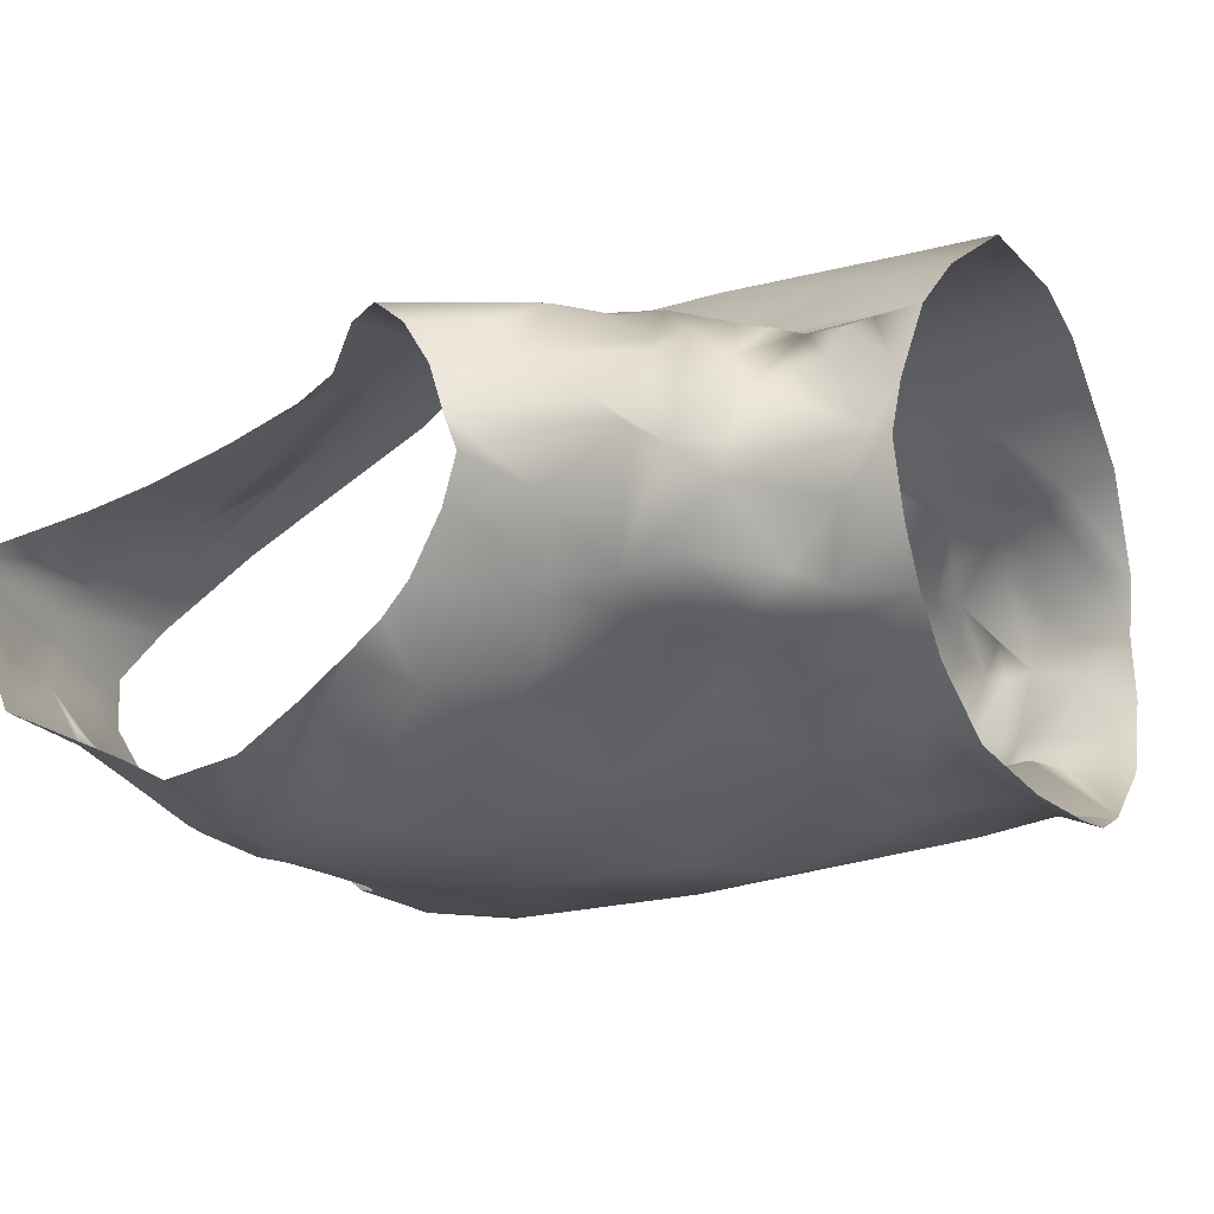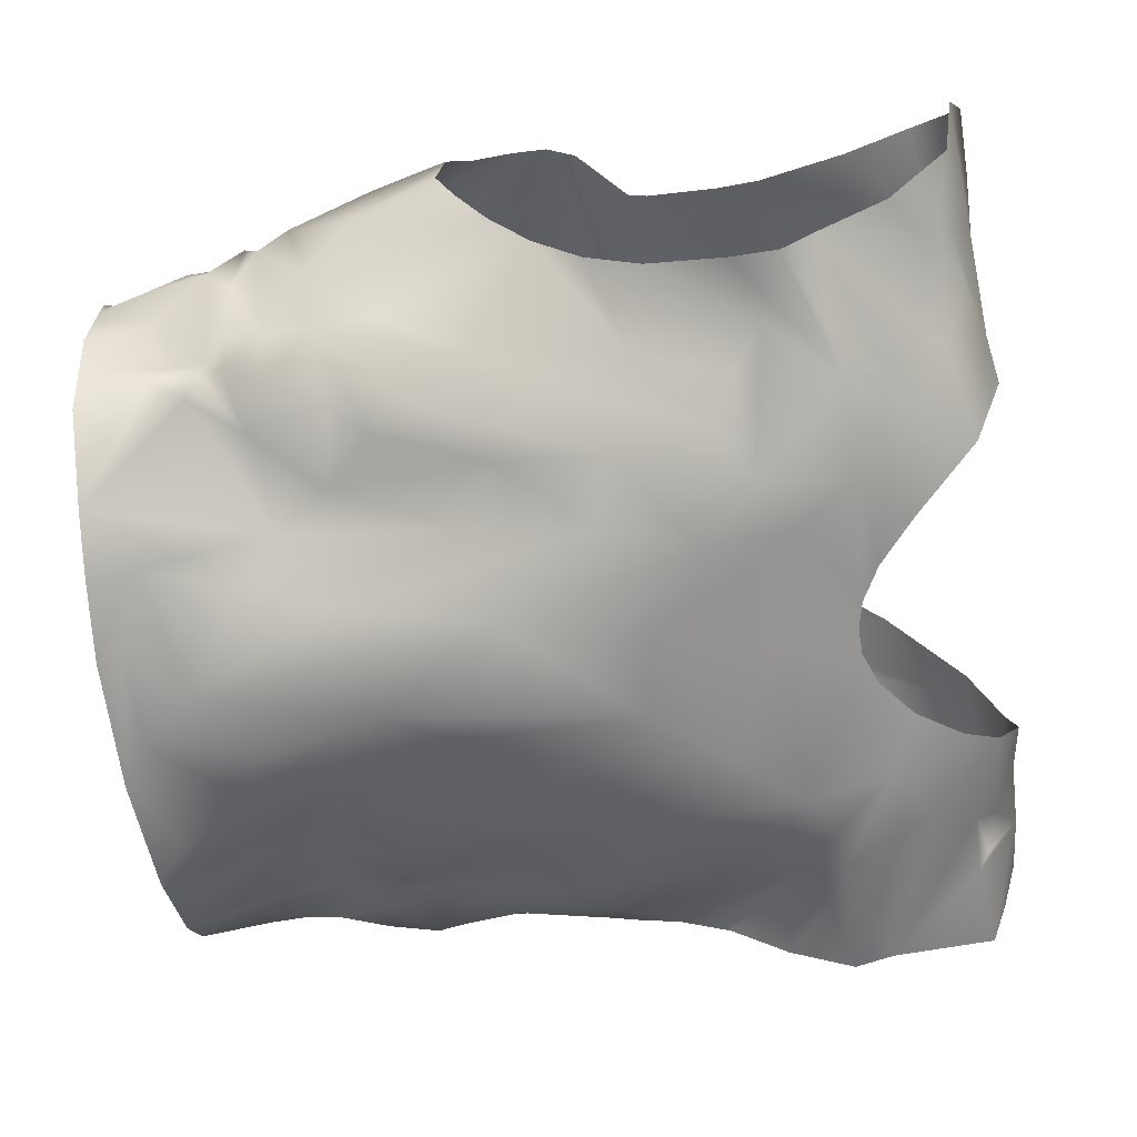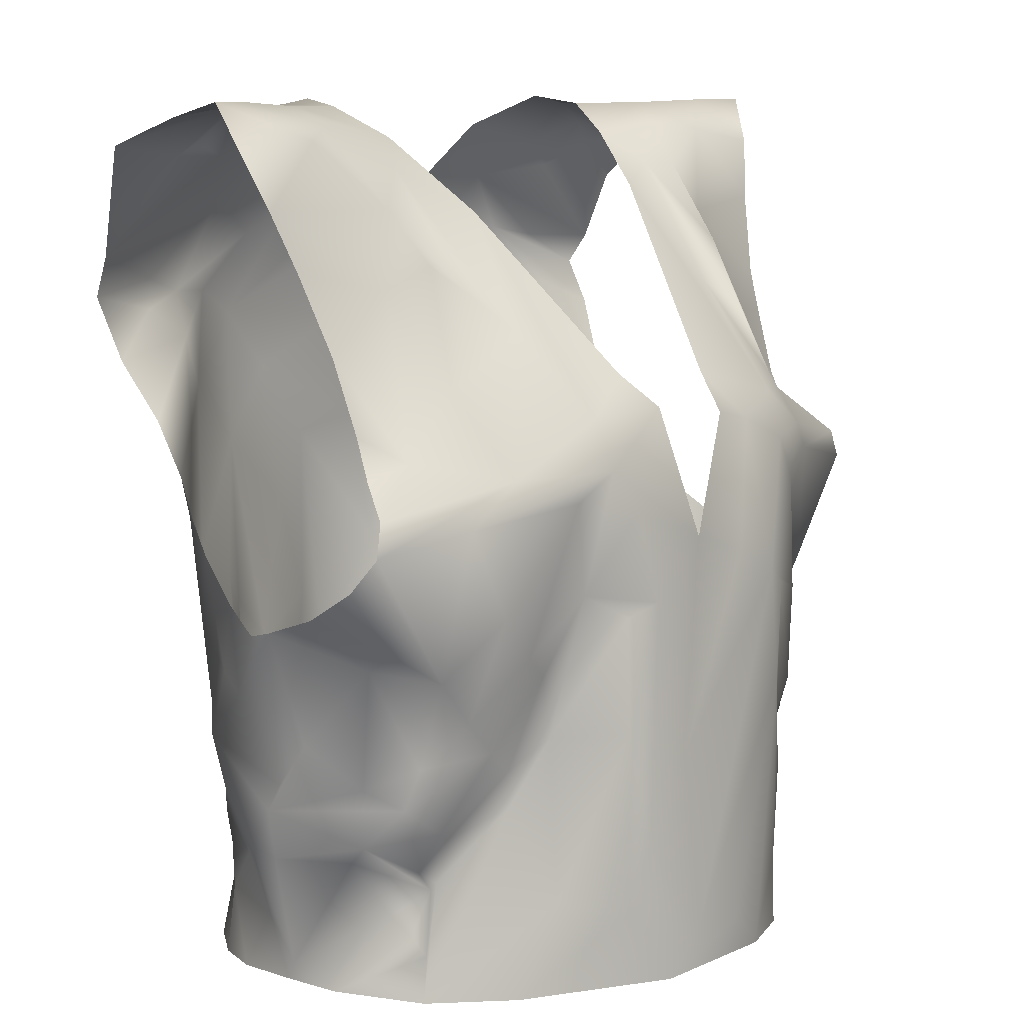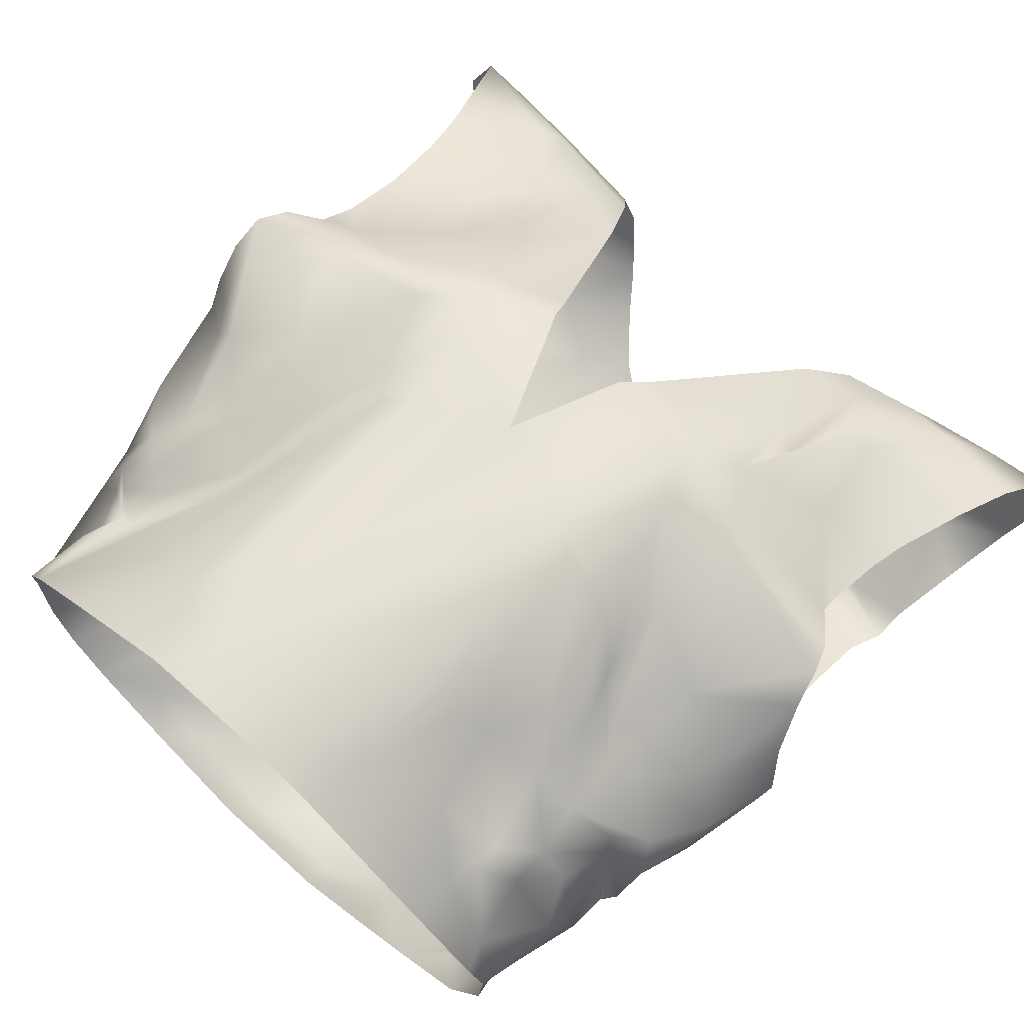
<metadata>
{"format":"obj","ext":"obj","renderer":"f3d","projection":"perspective","resolution":1024,"background":"white","views":[{"elev":-17.0,"azim":-63.3,"up":"+Z"},{"elev":-64.9,"azim":98.2,"up":"+Z"},{"elev":8.7,"azim":-51.6,"up":"+Y"},{"elev":68.2,"azim":42.4,"up":"+Z"}]}
</metadata>
<code>
o tee_sleeveless_1BWWVZ7NWN_sim
v 19.4 -11.61 1.71
v 20.15 -8.713 2.064
v 20.49 -7.217 3.894
v 18.71 -10.3 1.191
v 17.94 -17.54 2.54
v 17.73 -17.8 -1.065
v 17.46 -14.8 0.4697
v 18.52 -15.27 2.676
v 22.47 0.9522 2.848
v 21.23 -3.718 1.466
v 21.27 3.585 -1.458
v 22.14 1.953 0.5422
v 20.33 5.622 -3.045
v 14.17 -16.45 -6.506
v 16.71 -16.69 -3.403
v 16.25 -14.02 -2.984
v 15.71 -18.06 -5.453
v 11.59 -18.13 -8.653
v 3.968 -18.65 -10.38
v 8.308 -18.32 -9.838
v 19.58 8.085 -4.425
v 15.48 9.74 -7.089
v 15.91 -8.325 -5.721
v 5.84 22.52 -9.76
v -1.024 -17.3 -10.19
v 4.168 -17.37 -9.955
v -3.068 -18.68 -10.58
v 21.15 22.95 -6.8
v 20.31 19.17 -7.85
v 20.12 17.5 -8.976
v 19.36 11.01 -6.061
v 19.53 15.1 -7.3
v 16.51 19.32 -9.446
v 22.27 26.2 -3.98
v 23.36 27.02 0.4847
v 17.52 27.23 -1.764
v 8.477 26.15 -7.488
v 3.779 20.54 -10.32
v 14.84 23.69 -6.974
v 9.866 27.84 -3.83
v 12.44 27.41 -3.794
v 10.46 27.4 -1.251
v 2.075 19.54 -10.58
v -9.565 -18.35 -9.675
v -7.673 -16.72 -9.53
v -14.05 -18.24 -7.055
v -19.5 6.056 -3.291
v -17.57 -18.08 -1.83
v -16.27 -18.19 -4.505
v -16.31 -14.36 -3.866
v -19.54 -11.01 2.313
v -19.51 -10.68 0.5883
v -19.05 8.012 -4.517
v -18.8 10.81 -6.428
v -18.16 -17.87 1.836
v -18.21 -16.91 2.245
v -17.27 -15.04 -0.3052
v -20.14 -8.346 2.418
v -22.26 1.443 4.67
v -20.75 -2.365 1.11
v -20.03 4.352 -1.858
v -20.98 2.215 0.8085
v -16.45 -0.4072 -5.771
v -21.78 1.026 3.04
v 0.6847 19.2 -10.66
v -0.7733 19.23 -10.67
v -2.613 19.91 -10.47
v -7.75 20.13 -10.67
v -8.207 15.7 -11.82
v -4.877 21.6 -9.968
v -6.986 24.06 -8.94
v -8.496 26.03 -7.192
v -13.56 25.67 -6.167
v -9.952 27.49 -3.761
v -10.58 27.06 -1.343
v -16.2 27.01 -3.026
v -12.8 27.13 -2.868
v -19.44 26.77 -2.359
v -19.15 13.81 -8.668
v -19.91 17.18 -9.633
v -20.25 19.31 -8.516
v -21.82 25.01 -5.917
v -15.31 17.91 -10.47
v -23.5 26.37 -0.08261
v 8.392 -9.024 -7.411
v 13.24 -3.436 -7.687
v 14.18 -0.9176 -7.659
v 6.866 16.8 -11.34
v 13.13 -9.892 -5.237
v -14.7 3.123 -7.503
v 16.21 2.041 -6.517
v -11.1 -16.37 -8.476
v 4.087 1.503 -12.11
v 17.35 -8.579 -2.248
v 14.39 14.67 -9.279
v -13.25 -13.76 -6.587
v -16.29 -12.35 -2.743
v -15.94 -12.07 -4.362
v 17.71 -2.448 -3.625
v 0.4731 15.07 -11.35
v -8.747 -7.495 -8.25
v -12.01 11.84 -10.33
v 18.36 26.05 -4.741
v -16.88 24.48 -6.51
v -18.9 -5.423 -2.732
v 8.417 -13.46 -8.734
v 16.18 26.35 -5.287
v -13.03 24.46 -7.388
v 16.24 -11.84 -4.014
v 16.18 -14.1 -4.725
v 8.632 19.95 -10.73
v -15.7 16.31 -10.15
v 13.62 19.86 -10.04
v -15.76 10.19 -7.045
v -16.98 5.53 -6.05
v 18.12 24.97 -6.177
v -18.43 -2.029 -2.23
v -18.17 -3.729 -3.471
v -16.55 25.16 -5.314
v 16.29 -11.59 -3.021
v 13.44 25.01 -7.033
v 8.07 -16.16 -9.06
v -15.02 -15.29 -4.689
v -18.57 -8.239 -2.163
v 2.079 9.012 -11.71
v -5.26 12.43 -11.97
v 1.689 -14.18 -11.17
v -14.04 14.81 -9.09
v -12.7 -7.523 -6.411
v -7.288 -10.75 -8.543
v -13.4 -6.41 -5.616
v -4.047 -12.92 -11.08
v -0.02474 -4.756 -12.39
v 6.666 12.26 -11.88
v -10.55 17.01 -11.35
v -11.05 22.11 -9.494
v 15 -12.68 -4.363
v 17.7 -5.868 -4.006
v 19.13 -5.783 -1.577
v 14.64 -5.388 -6.733
v -12.18 1.949 -7.996
v -7.301 -3.15 -10.08
v -10.11 -0.3155 -9.363
v -15.48 -7.611 -4.892
v 11.52 2.445 -9.127
v 7.801 7.055 -10.65
v 5.33 -6.459 -10.38
v -12.99 17.13 -10.89
v 11.88 13.45 -10.22
v -15.05 -5.548 -4.53
v -16.1 -10.36 -4.573
v 17.56 -10.27 -2.781
v 10.91 23.08 -9.108
v 16.37 16.37 -8.246
v -13.58 -9.196 -4.946
v 6.362 -10.94 -8.629
v 10.27 -6.119 -7.068
v 8.162 0.3038 -9.234
v -6.296 -9.009 -8.847
v -10.44 -5.609 -8.322
v 11.33 7.926 -10.12
v 9.425 14.9 -11.34
v -1.602 -10.91 -11.71
v -1.919 8.256 -12.13
v -8.549 8.499 -11.29
v -9.505 -12.8 -7.774
v -10.7 -8.968 -6.552
v -4.553 4.581 -11.37
v -2.086 -1.229 -12.01
v 16.42 -10.46 -4.745
v -20.54 -4.443 5.356
v -20.28 -6.816 3.381
v -17.61 -18.14 4.521
v -22.04 2.375 7.328
v -21.84 3.895 9.7
v -0.1191 4.497 15.01
v -11.75 -18.57 12.04
v -2.387 -16.23 16.82
v -4.484 -18.46 16.48
v -9.85 -13.74 13.05
v -20.74 7.31 10.71
v -3.101 11.6 14.46
v -20.74 21.81 3.764
v -20 18.87 4.856
v -19.34 14.81 6.479
v -19.6 8.998 8.891
v -19.26 11.07 7.917
v -14.82 17.86 5.942
v -17.23 9.669 9.499
v -22.52 27.13 1.914
v -7.202 21.59 5.467
v -3.868 13.27 12.41
v -15.42 26.98 0.5913
v -9.233 25.44 1.349
v 7.113 -18.44 15.51
v 7.438 -14.72 15.2
v 13.9 -18.33 10.58
v 9.208 6.693 14.86
v 4.982 10.32 14.57
v 17.3 -17.96 5.569
v 16.75 -16.35 6.164
v 18.62 10.51 7.9
v 20.39 7.902 10.67
v 18.69 -12.99 4.376
v 13.94 -15.58 9.993
v 19.78 -9.607 3.786
v 21.97 2.664 6.884
v 21.34 4.597 9.467
v 20.94 6.374 10.78
v 22.79 1.461 4.456
v 21.7 -2.594 4.808
v 19.93 -6.004 6.394
v 17.82 -10.91 7.296
v 16.19 -12.79 7.567
v 2.414 10.88 14.57
v 3.307 12.87 12.69
v 7.439 22.78 4.878
v 14.69 27.48 0.337
v 9.031 25.77 1.541
v 16.61 25.89 3.127
v 18.81 15.12 6.34
v 18.57 11.48 7.486
v 19.15 17.39 5.546
v 20.3 21.83 4.305
v 21.4 25.15 3.497
v 19.25 27.69 1.449
v 22.44 27.71 2.129
v -15.43 -18.47 8.738
v -21.49 5.651 11.13
v -17.11 -1.08 11.45
v 19.88 -0.6973 6.394
v -6.658 -5.046 15.27
v 5.955 1.931 15.78
v -16.19 -5.955 9.223
v -10.03 -1.801 12.23
v -9.763 7.294 14.28
v -13.78 1.765 12.81
v -4.891 1.696 15.78
v -13.19 8.663 12.95
v 14.5 -3.058 9.864
v 10.59 0.1741 14.23
v 14.4 -12.56 9.478
v 8.597 -10.01 14.7
v 10.27 -8.823 13.05
v 12.58 23.93 4.261
v -12.02 18.96 6.521
v 7.925 9.03 14.92
v 8.564 11.44 13.74
v 13.21 26.28 2.145
v 14.63 -14.04 9.552
v -6.657 -14.61 15.36
v -19.08 -0.5284 8.385
v -18.57 -6.808 7.492
v -17.36 -11.18 5.595
v -17.8 -10.1 6.822
v -7.635 8.751 14.88
v -6.152 6.498 15.37
v -7.733 11.29 13.78
v 10.43 12.25 12.56
v 12.32 19.63 7.341
v 10.83 24.01 3.502
v -15.74 -14.92 8.13
v 3.571 3.31 15.27
v -10.99 23.92 3.227
v 11.33 16 9.859
v -13.25 21.87 4.758
v -9.396 15.62 10.05
v -10.69 17.57 7.856
v 17.08 -3.944 7.696
v 14.58 15.33 7.584
v 0.9776 -16.35 17.01
v 9.63 17.33 8.593
v -2.075 -7.03 15.58
v 11.15 -13.29 12.08
v 18.64 -7.888 5.841
v -15.05 26.07 2.152
v -19.32 0.5075 10.09
v -19.54 27.15 1.26
v 12.32 3.063 12.19
v 13.94 -4.989 11.59
v -14.74 -3.551 11.24
v -5.471 -10.84 15.8
v -13.59 12.92 9.251
v -16.66 25.26 2.841
v 13.72 21.17 5.301
v 16.63 0.7553 10.79
v 15.65 -4.832 8.798
v -12.06 -0.4504 12.96
v -11.05 -6.829 10.74
v -15.13 -9.443 9.631
v -14.73 -12.65 8.634
v -15.69 -14.12 6.704
v 8.769 -6.504 14.44
v -10.87 -8.717 10.72
v 12.07 9.335 13.47
v 12.24 7.964 13.83
v -16.29 6.543 12.77
v -13.92 -10.13 9.041
v -13.5 -5.224 11.68
v 16.42 -10.95 9.026
v 16.08 -8.348 10.07
v -6.435 1.031 14.99
v -8.157 2.23 13.46
v 7.751 0.9851 15.27
v 18.34 -7.578 7.832
v -9.177 -5.158 12.06
v 6.101 -4.086 16.1
v 12.01 -5.59 13.11
v -16.98 -7.953 8.848
v 3.275 -18.41 16.79
v 12.7 -1.681 11.64
v -15.81 -11.45 8.753
v -14 -12.5 8.373
v -15.15 -16.07 8.674
v 13.45 -8.242 11.26
f 15 7 6
f 17 18 14
f 26 19 27
f 35 36 226
f 38 24 111
f 43 111 88
f 45 27 44
f 56 57 55
f 51 58 52
f 172 59 60
f 64 62 60
f 59 64 60
f 74 72 73
f 76 193 77
f 76 77 73
f 78 82 84
f 43 88 65
f 154 113 32
f 44 92 45
f 218 41 42
f 136 72 71
f 155 96 123
f 20 122 18
f 66 65 88
f 218 36 41
f 117 118 105
f 16 120 7
f 15 6 17
f 70 67 69
f 31 154 32
f 100 66 88
f 19 26 122
f 55 57 48
f 152 4 1
f 47 53 115
f 43 38 111
f 34 28 116
f 80 81 83
f 95 154 31
f 24 37 153
f 24 153 111
f 22 21 13
f 110 14 18
f 104 81 82
f 66 69 67
f 37 121 153
f 68 71 70
f 136 71 68
f 34 36 35
f 58 105 52
f 56 51 52
f 108 73 72
f 115 53 114
f 31 21 22
f 70 69 68
f 135 68 69
f 15 110 16
f 42 41 40
f 50 49 48
f 76 78 193
f 77 74 73
f 37 40 41
f 128 53 54
f 102 114 128
f 10 3 139
f 134 161 146
f 96 46 49
f 92 44 46
f 88 125 100
f 128 79 112
f 20 19 122
f 154 95 162
f 110 137 109
f 93 125 134
f 151 97 124
f 26 25 127
f 16 7 15
f 14 110 15
f 87 91 138
f 127 156 122
f 146 158 147
f 18 122 106
f 132 25 45
f 104 82 76
f 104 108 81
f 1 7 120
f 105 124 52
f 144 151 124
f 61 115 63
f 141 131 150
f 134 88 162
f 146 93 134
f 161 149 91
f 60 117 105
f 122 156 106
f 101 159 130
f 87 161 91
f 10 99 11
f 46 166 92
f 4 152 94
f 7 5 6
f 5 7 8
f 27 45 25
f 10 11 12
f 2 138 139
f 14 15 17
f 41 36 103
f 41 103 107
f 104 76 119
f 68 135 148
f 149 95 22
f 167 160 101
f 63 117 61
f 91 149 22
f 162 161 134
f 158 146 145
f 93 164 125
f 169 164 133
f 165 143 141
f 147 93 146
f 147 158 85
f 157 85 158
f 127 93 147
f 1 8 7
f 36 34 103
f 63 150 118
f 115 90 63
f 145 146 161
f 159 142 169
f 145 86 157
f 63 90 150
f 94 152 170
f 153 39 29
f 126 165 69
f 138 99 139
f 165 90 102
f 170 120 109
f 115 114 102
f 102 90 115
f 57 50 48
f 97 98 50
f 16 109 120
f 16 110 109
f 25 132 163
f 92 166 132
f 130 132 166
f 169 168 164
f 93 133 164
f 137 110 18
f 9 10 12
f 99 138 91
f 138 86 87
f 29 116 28
f 168 126 164
f 73 119 76
f 129 144 131
f 129 167 155
f 123 98 155
f 98 151 155
f 144 124 105
f 150 131 144
f 61 117 62
f 140 89 157
f 23 89 140
f 85 157 89
f 105 118 150
f 150 144 105
f 97 151 98
f 124 97 52
f 83 81 136
f 136 81 108
f 112 83 148
f 133 159 169
f 142 159 101
f 143 160 129
f 143 131 141
f 138 140 86
f 33 30 113
f 33 113 153
f 30 33 29
f 132 130 133
f 76 82 78
f 126 168 165
f 90 165 141
f 133 127 163
f 163 127 25
f 39 116 29
f 116 39 107
f 121 107 39
f 116 107 103
f 102 69 165
f 87 86 145
f 145 157 158
f 161 162 149
f 95 149 162
f 97 57 52
f 125 126 100
f 83 136 148
f 156 85 106
f 13 91 22
f 50 123 49
f 166 167 130
f 89 109 137
f 89 170 109
f 170 89 23
f 168 142 165
f 165 142 143
f 45 92 132
f 23 138 94
f 25 26 27
f 75 74 77
f 60 62 117
f 53 128 114
f 54 79 128
f 79 80 112
f 83 112 80
f 91 13 99
f 136 108 72
f 34 116 103
f 99 13 11
f 52 57 56
f 58 172 105
f 148 135 128
f 60 105 172
f 113 162 111
f 41 121 37
f 127 122 26
f 85 156 147
f 156 127 147
f 85 18 106
f 162 88 111
f 134 125 88
f 128 135 102
f 166 46 167
f 101 130 167
f 101 160 142
f 143 142 160
f 32 113 30
f 150 90 141
f 99 10 139
f 94 138 2
f 118 117 63
f 41 107 121
f 115 61 47
f 148 128 112
f 148 136 68
f 69 100 126
f 66 100 69
f 143 129 131
f 160 167 129
f 161 87 145
f 1 120 152
f 170 152 120
f 163 132 133
f 153 29 33
f 162 113 154
f 139 3 2
f 4 94 2
f 94 170 23
f 97 50 57
f 96 49 123
f 168 169 142
f 137 18 85
f 85 89 137
f 23 140 138
f 164 126 125
f 108 119 73
f 104 119 108
f 50 98 123
f 102 135 69
f 157 86 140
f 39 153 121
f 22 95 31
f 127 133 93
f 167 96 155
f 153 113 111
f 46 96 167
f 144 129 155
f 144 155 151
f 159 133 130
f 55 173 56
f 59 252 174
f 178 179 271
f 271 179 310
f 188 185 189
f 84 278 78
f 77 193 75
f 191 194 264
f 195 197 196
f 206 1 4
f 206 4 2
f 10 210 211
f 207 231 210
f 1 275 213
f 248 217 216
f 42 219 218
f 226 225 227
f 225 220 224
f 199 247 248
f 252 171 253
f 51 254 255
f 284 266 276
f 259 265 272
f 204 5 8
f 216 215 199
f 75 193 194
f 185 187 189
f 5 201 200
f 201 204 214
f 190 284 276
f 188 183 184
f 296 203 295
f 226 227 35
f 226 220 225
f 189 187 186
f 5 204 201
f 292 56 173
f 210 10 9
f 197 274 196
f 263 199 176
f 270 221 223
f 283 189 239
f 177 251 180
f 231 207 208
f 183 266 284
f 212 3 211
f 197 200 205
f 245 260 285
f 224 220 285
f 277 174 252
f 8 1 204
f 59 172 171
f 219 261 249
f 188 184 185
f 228 314 173
f 173 314 262
f 292 262 291
f 291 312 255
f 51 56 254
f 172 58 171
f 283 188 189
f 228 180 294
f 176 199 215
f 251 177 179
f 190 278 84
f 191 258 192
f 200 201 205
f 261 219 217
f 78 278 193
f 226 36 218
f 3 212 275
f 213 300 214
f 264 266 268
f 256 236 303
f 249 261 245
f 245 220 249
f 195 196 310
f 181 229 239
f 181 239 189
f 252 230 277
f 267 239 258
f 212 269 301
f 218 219 249
f 300 301 315
f 248 259 272
f 264 276 266
f 293 304 307
f 307 271 310
f 265 261 272
f 260 261 265
f 315 244 242
f 213 214 204
f 263 233 199
f 233 247 199
f 247 233 198
f 313 298 312
f 312 291 313
f 263 176 273
f 216 199 248
f 261 260 245
f 293 244 308
f 244 293 243
f 229 175 277
f 275 212 305
f 265 259 260
f 270 260 259
f 295 259 248
f 285 223 224
f 248 272 217
f 193 278 276
f 206 2 275
f 51 255 58
f 58 309 253
f 297 237 236
f 283 239 267
f 233 307 304
f 241 198 233
f 234 252 253
f 253 309 234
f 171 252 59
f 211 231 269
f 287 269 286
f 208 286 231
f 220 226 218
f 220 218 249
f 245 285 220
f 239 229 297
f 279 240 286
f 250 201 214
f 256 176 182
f 233 273 178
f 267 268 283
f 308 315 280
f 256 303 257
f 256 257 176
f 242 250 300
f 314 291 262
f 273 238 282
f 251 282 232
f 251 232 180
f 238 176 257
f 257 303 238
f 302 303 306
f 306 180 232
f 289 306 235
f 299 290 289
f 306 294 180
f 230 252 234
f 230 281 237
f 277 230 229
f 298 289 290
f 313 294 298
f 280 301 287
f 269 287 301
f 287 311 280
f 311 241 280
f 274 242 244
f 274 244 243
f 240 311 287
f 240 279 311
f 307 310 196
f 250 214 300
f 251 178 282
f 232 238 302
f 302 306 232
f 282 238 232
f 246 283 268
f 314 228 313
f 315 301 280
f 246 268 266
f 275 305 300
f 275 300 213
f 315 242 300
f 198 311 279
f 304 308 241
f 296 295 198
f 247 198 295
f 279 296 198
f 276 278 190
f 267 258 191
f 285 260 270
f 230 234 281
f 171 58 253
f 297 236 256
f 233 263 273
f 274 205 242
f 307 243 293
f 314 313 291
f 308 304 293
f 188 246 266
f 233 304 241
f 294 313 228
f 237 297 230
f 178 273 282
f 270 222 221
f 197 205 274
f 1 213 204
f 299 235 288
f 294 289 298
f 288 237 281
f 205 201 250
f 288 235 303
f 236 288 303
f 306 289 294
f 284 190 183
f 3 10 211
f 264 268 267
f 196 274 243
f 175 174 277
f 262 292 173
f 292 291 254
f 254 291 255
f 255 312 290
f 202 295 203
f 228 177 180
f 188 266 183
f 261 217 272
f 264 267 191
f 193 276 194
f 2 3 275
f 276 264 194
f 286 208 209
f 256 182 258
f 209 203 296
f 292 254 56
f 229 230 297
f 189 186 181
f 58 255 309
f 211 269 212
f 192 258 182
f 271 307 178
f 233 178 307
f 202 259 295
f 255 290 309
f 239 297 256
f 258 239 256
f 236 237 288
f 212 301 305
f 298 290 312
f 285 270 223
f 259 202 270
f 210 231 211
f 269 231 286
f 287 286 240
f 279 286 296
f 296 286 209
f 246 188 283
f 179 178 251
f 250 242 205
f 238 303 302
f 235 306 303
f 299 289 235
f 288 281 299
f 299 281 234
f 309 299 234
f 290 299 309
f 222 270 202
f 308 280 241
f 308 244 315
f 196 243 307
f 238 273 176
f 305 301 300
f 198 241 311
f 248 247 295
f 1 206 275

</code>
